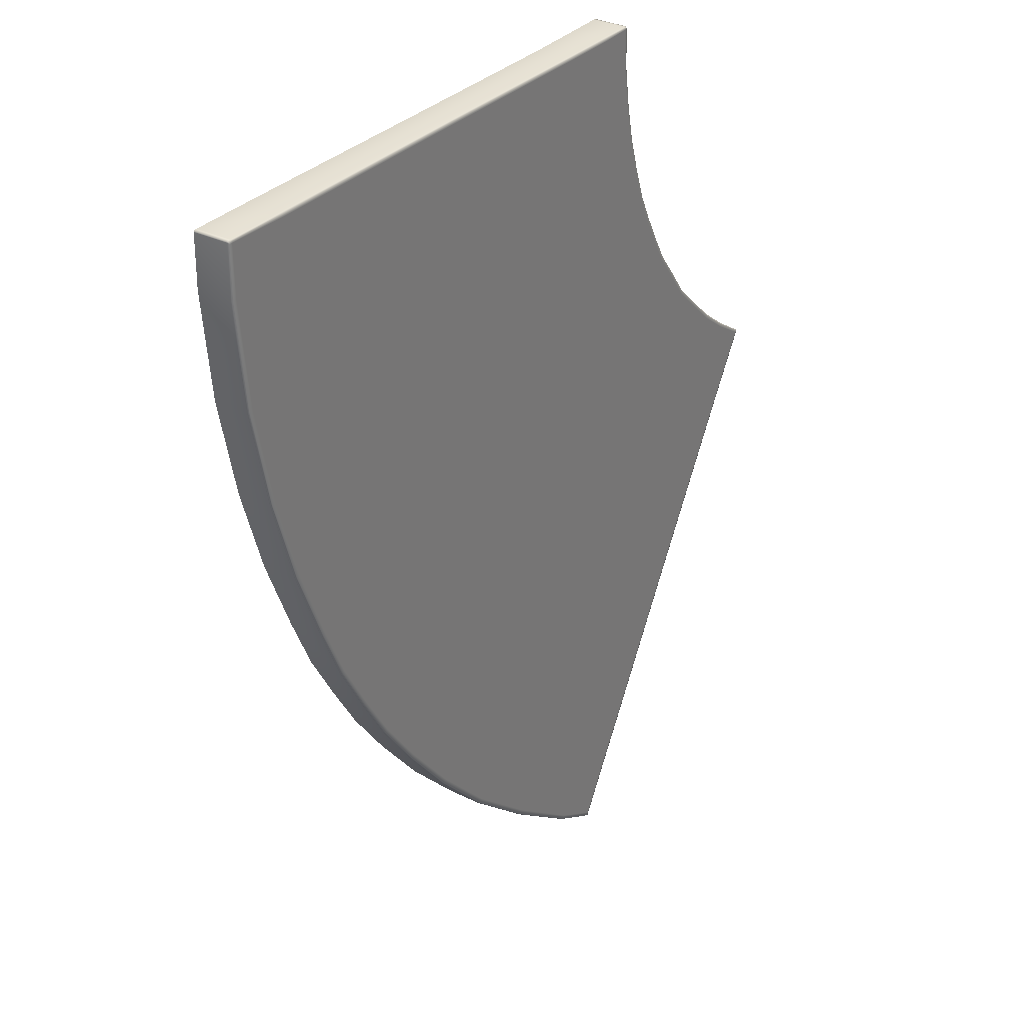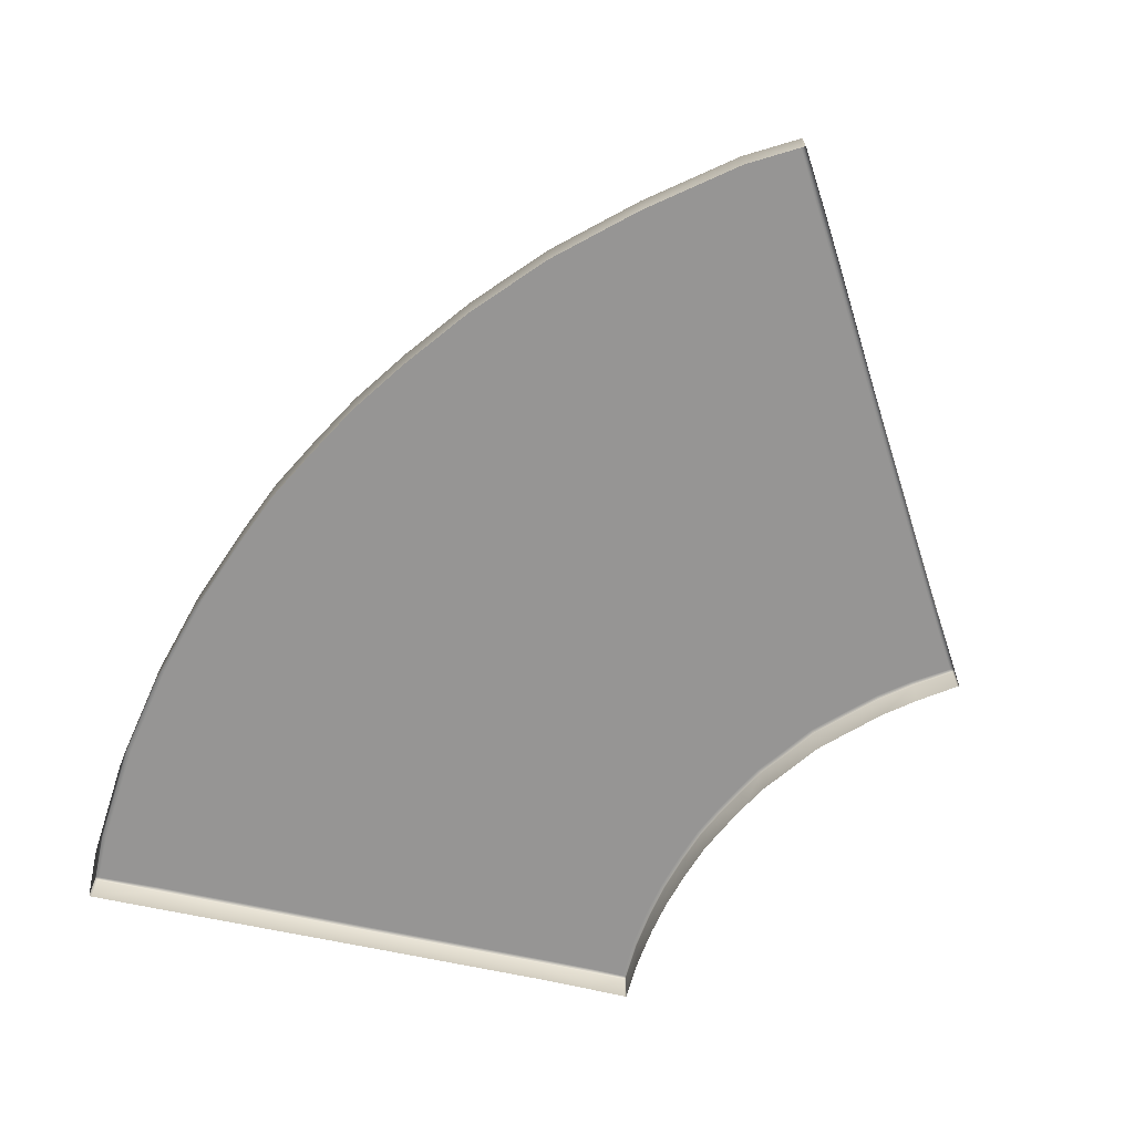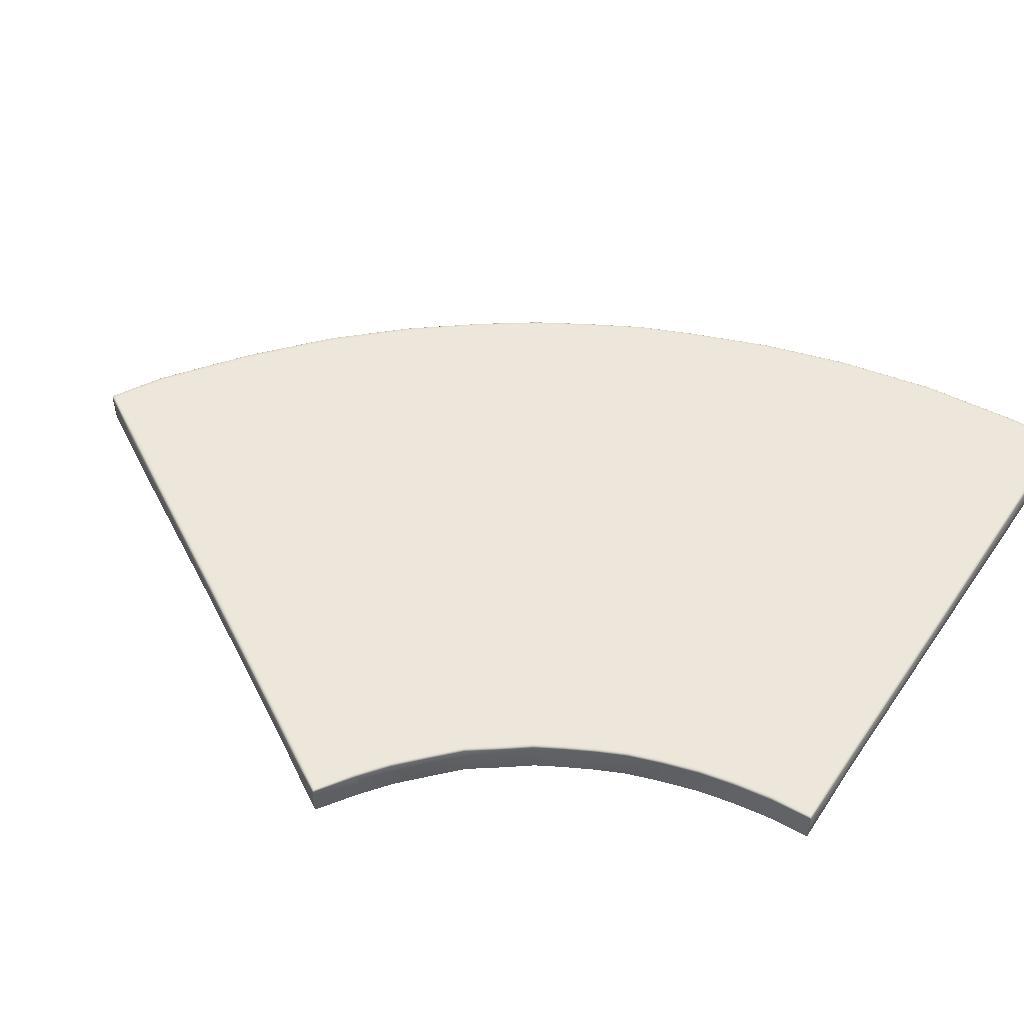
<metadata>
{"format":"obj","ext":"obj","renderer":"f3d","projection":"perspective","resolution":1024,"background":"white","views":[{"elev":31.7,"azim":-55.1,"up":"+Y"},{"elev":-67.6,"azim":-12.2,"up":"+Z"},{"elev":52.7,"azim":123.6,"up":"+Z"}]}
</metadata>
<code>
g ENV_floorSection_02_MO
v -10.11 -17.54 3.392
v -10.11 -17.54 2.741
v -10.15 -17.52 2.741
v -10.15 -17.52 3.392
v -11.09 -17 3.392
v -11.09 -17 2.741
v -12.66 -15.83 2.741
v -12.66 -15.83 3.392
v -14.08 -14.61 3.392
v -14.08 -14.6 2.741
v -15.26 -13.36 2.741
v -15.26 -13.36 3.392
v -16.24 -12.14 2.741
v -16.24 -12.14 3.392
v -16.98 -11.09 3.392
v -16.98 -11.09 2.741
v -17.57 -10.11 3.392
v -17.57 -10.11 2.741
v -18.13 -9.116 2.741
v -18.13 -9.116 3.392
v -18.6 -8.05 2.741
v -18.6 -8.05 3.392
v -19.2 -6.538 3.392
v -19.2 -6.538 2.741
v -19.69 -4.894 3.392
v -19.69 -4.895 2.741
v -20.08 -3.008 2.741
v -20.08 -3.005 3.392
v -20.28 -1.004 3.392
v -20.28 -1.006 2.741
v -20.27 -0.04347 2.741
v -20.27 -0.04347 3.392
v -20.27 -0.01519 3.392
v -20.27 -0.01519 2.741
v -9.359 0.006741 3.392
v -9.359 0.006165 2.741
v -9.357 -0.01692 2.741
v -9.357 -0.01634 3.392
v -9.311 -0.8151 3.392
v -9.305 -0.8226 2.741
v -9.193 -1.573 2.741
v -9.202 -1.561 3.392
v -9.05 -2.25 2.741
v -9.061 -2.237 3.392
v -8.85 -2.941 3.392
v -8.837 -2.958 2.741
v -8.613 -3.59 2.741
v -8.628 -3.572 3.392
v -8.354 -4.134 2.741
v -8.368 -4.117 3.392
v -8.067 -4.673 2.741
v -8.069 -4.675 3.392
v -7.791 -5.161 3.392
v -7.799 -5.141 2.741
v -7.435 -5.621 3.392
v -7.443 -5.599 2.741
v -6.993 -6.218 3.392
v -7 -6.198 2.741
v -6.467 -6.7 2.741
v -6.462 -6.718 3.392
v -5.942 -7.196 3.392
v -5.947 -7.182 2.741
v -5.368 -7.628 3.392
v -5.371 -7.619 2.741
v -4.703 -8.065 2.741
v -4.702 -8.067 3.392
v -4.672 -8.087 3.392
v -4.672 -8.087 2.741
v -10.08 -17.49 2.741
v -10.11 -17.54 2.741
v -10.11 -17.54 3.392
v -10.08 -17.49 3.392
v -9.496 -16.49 2.741
v -9.495 -16.5 3.392
v -8.924 -15.49 2.741
v -8.921 -15.5 3.392
v -7.329 -12.65 2.741
v -7.317 -12.68 3.392
v -5.571 -9.601 2.741
v -5.56 -9.632 3.392
v -5.027 -8.698 2.741
v -5.022 -8.713 3.392
v -4.692 -8.125 3.392
v -4.693 -8.123 2.741
v -4.672 -8.087 2.741
v -4.672 -8.087 3.392
v -20.2 -0.01057 3.392
v -20.27 -0.01519 3.392
v -20.27 -0.01519 2.741
v -20.2 -0.01115 2.741
v -19.03 -0.007689 3.392
v -19.03 -0.01057 2.741
v -17.87 -0.01288 2.741
v -17.88 -0.004803 3.392
v -14.62 -0.02212 2.741
v -14.64 0.005587 3.392
v -11.1 -0.02385 2.741
v -11.12 0.0009689 3.392
v -10.05 -0.004803 2.741
v -10.06 0.007896 3.392
v -9.402 0.008472 3.392
v -9.401 0.007318 2.741
v -9.359 0.006741 3.392
v -9.359 0.006165 2.741
v -4.692 -8.125 3.392
v -4.683 -8.088 3.413
v -4.672 -8.087 3.392
v -4.702 -8.067 3.392
v -4.702 -8.125 3.413
v -5.022 -8.713 3.392
v -4.713 -8.068 3.413
v -5.368 -7.628 3.392
v -5.037 -8.702 3.414
v -5.56 -9.632 3.392
v -4.703 -8.089 3.426
v -5.374 -7.638 3.413
v -5.942 -7.196 3.392
v -5.576 -9.621 3.414
v -7.317 -12.68 3.392
v -4.723 -8.125 3.426
v -4.732 -8.069 3.426
v -4.753 -8.106 3.426
v -5.063 -8.686 3.426
v -5.602 -9.603 3.426
v -5.095 -8.668 3.426
v -7.333 -12.67 3.414
v -8.938 -15.49 3.414
v -8.921 -15.5 3.392
v -9.495 -16.5 3.392
v -7.359 -12.65 3.426
v -5.633 -9.582 3.426
v -5.41 -7.693 3.426
v -5.777 -8.287 3.426
v -6.435 -7.798 3.426
v -6.301 -9.121 3.426
v -5.386 -7.656 3.426
v -5.995 -7.255 3.426
v -5.966 -7.219 3.426
v -6.518 -6.771 3.426
v -5.951 -7.205 3.413
v -6.47 -6.726 3.413
v -6.462 -6.718 3.392
v -6.485 -6.74 3.426
v -7.003 -6.224 3.413
v -6.993 -6.218 3.392
v -7.435 -5.621 3.392
v -7.445 -5.626 3.413
v -7.791 -5.161 3.392
v -7.019 -6.236 3.426
v -7.053 -6.266 3.426
v -7.027 -7.267 3.426
v -7.704 -7.9 3.426
v -7.554 -6.715 3.426
v -7.499 -5.666 3.426
v -7.462 -5.637 3.426
v -7.802 -5.167 3.413
v -8.079 -4.681 3.413
v -8.069 -4.675 3.392
v -7.82 -5.177 3.426
v -7.046 -8.531 3.426
v -8.146 -12.06 3.426
v -8.378 -4.123 3.413
v -8.368 -4.117 3.392
v -9.188 -11.24 3.426
v -7.394 -12.63 3.426
v -8.638 -3.578 3.413
v -8.628 -3.572 3.392
v -8.963 -15.47 3.426
v -8.861 -2.947 3.413
v -8.85 -2.941 3.392
v -9.061 -2.237 3.392
v -9.073 -2.24 3.413
v -9.202 -1.561 3.392
v -9.214 -1.565 3.413
v -9.311 -0.8151 3.392
v -8.656 -3.588 3.426
v -8.879 -2.955 3.426
v -9.092 -2.246 3.426
v -9.234 -1.571 3.426
v -8.396 -4.133 3.426
v -8.097 -4.691 3.426
v -9.323 -0.8157 3.413
v -9.344 -0.8169 3.426
v -9.364 -0.025 3.413
v -9.357 -0.01634 3.392
v -9.375 -0.04116 3.426
v -9.365 -0.001917 3.413
v -9.359 0.006741 3.392
v -9.402 0.008472 3.392
v -9.376 -0.01865 3.426
v -9.407 -0.000761 3.413
v -10.06 0.007896 3.392
v -9.416 -0.04058 3.426
v -9.389 -0.8186 3.426
v -10.06 -0.01173 3.414
v -11.12 0.0009689 3.392
v -9.417 -0.01808 3.426
v -10.05 -0.06483 3.426
v -9.28 -1.578 3.426
v -9.971 -1.673 3.426
v -9.136 -2.259 3.426
v -8.923 -2.969 3.426
v -10.05 -0.04116 3.426
v -10.07 -0.8596 3.426
v -11.05 -0.8965 3.426
v -11.12 -0.07348 3.426
v -11.12 -0.04924 3.426
v -9.806 -2.452 3.426
v -10.69 -2.721 3.426
v -8.699 -3.605 3.426
v -9.593 -3.184 3.426
v -10.91 -1.836 3.426
v -14.52 -1.024 3.426
v -8.436 -4.155 3.426
v -9.351 -3.918 3.426
v -8.136 -4.713 3.426
v -10.46 -3.52 3.426
v -13.75 -4.703 3.426
v -14.33 -2.338 3.426
v -9.085 -4.522 3.426
v -10.17 -4.232 3.426
v -14.03 -3.603 3.426
v -17.55 -2.743 3.426
v -7.858 -5.202 3.426
v -8.069 -6.139 3.426
v -8.459 -5.607 3.426
v -8.28 -7.302 3.426
v -10.95 -9.557 3.426
v -8.751 -6.693 3.426
v -17.17 -4.304 3.426
v -8.782 -5.07 3.426
v -9.548 -5.512 3.426
v -10.14 -10.35 3.426
v -11.15 -13.82 3.426
v -9.186 -6.094 3.426
v -12.59 -7.268 3.426
v -9.871 -4.908 3.426
v -12.19 -7.924 3.426
v -12.96 -6.594 3.426
v -11.61 -8.724 3.426
v -14.19 -10.67 3.426
v -9.765 -14.89 3.426
v -8.999 -15.44 3.426
v -10.37 -15.93 3.426
v -9.577 -16.45 3.426
v -14.9 -9.673 3.426
v -9.539 -16.47 3.426
v -9.512 -16.49 3.414
v -10.08 -17.48 3.413
v -10.08 -17.49 3.392
v -10.09 -17.46 3.426
v -10.13 -17.44 3.426
v -10.12 -17.54 3.413
v -10.11 -17.54 3.392
v -10.15 -17.52 3.392
v -10.13 -17.52 3.426
v -10.16 -17.51 3.413
v -11.09 -17 3.392
v -10.16 -17.5 3.426
v -11.09 -16.99 3.413
v -12.66 -15.83 3.392
v -11.04 -16.92 3.426
v -11.08 -16.98 3.426
v -12.65 -15.83 3.413
v -14.08 -14.61 3.392
v -12.64 -15.82 3.426
v -14.08 -14.6 3.413
v -15.26 -13.36 3.392
v -12.6 -15.75 3.426
v -15.25 -13.35 3.413
v -16.24 -12.14 3.392
v -14.06 -14.59 3.426
v -11.88 -14.73 3.426
v -14.01 -14.53 3.426
v -12.31 -12.72 3.426
v -16.23 -12.13 3.413
v -16.98 -11.09 3.392
v -15.24 -13.34 3.426
v -16.21 -12.12 3.426
v -13.19 -13.62 3.426
v -13.32 -11.69 3.426
v -14.26 -12.55 3.426
v -15.18 -13.29 3.426
v -15.26 -11.43 3.426
v -16.16 -12.08 3.426
v -15.98 -10.4 3.426
v -16.96 -11.08 3.426
v -16.91 -11.04 3.426
v -16.54 -9.547 3.426
v -16.98 -11.09 3.413
v -17.56 -10.1 3.413
v -17.57 -10.11 3.392
v -18.13 -9.116 3.392
v -17.55 -10.09 3.426
v -17.49 -10.06 3.426
v -18.11 -9.102 3.426
v -18.12 -9.111 3.413
v -18.59 -8.046 3.413
v -18.6 -8.05 3.392
v -19.19 -6.534 3.413
v -19.2 -6.538 3.392
v -19.69 -4.894 3.392
v -18.57 -8.039 3.426
v -18.05 -9.074 3.426
v -17 -8.639 3.426
v -18.51 -8.012 3.426
v -19.68 -4.89 3.413
v -20.08 -3.005 3.392
v -19.17 -6.528 3.426
v -19.66 -4.885 3.426
v -20.07 -3.001 3.413
v -20.28 -1.004 3.392
v -19.1 -6.502 3.426
v -20.06 -2.995 3.426
v -20.27 -1.002 3.413
v -17.53 -7.496 3.426
v -16.33 -6.953 3.426
v -19.59 -4.869 3.426
v -18 -6.079 3.426
v -20.27 -0.05155 3.413
v -20.27 -0.04347 3.392
v -15.83 -8.067 3.426
v -20.27 -0.02327 3.413
v -20.27 -0.01519 3.392
v -20.2 -0.01057 3.392
v -15.36 -8.866 3.426
v -13.36 -5.691 3.426
v -16.79 -5.69 3.426
v -18.39 -4.617 3.426
v -18.7 -2.926 3.426
v -19.98 -2.989 3.426
v -18.98 -1.013 3.426
v -20.26 -0.9981 3.426
v -20.18 -0.9981 3.426
v -20.26 -0.06713 3.426
v -20.26 -0.03943 3.426
v -20.19 -0.06483 3.426
v -20.2 -0.01981 3.413
v -20.19 -0.03712 3.426
v -19.03 -0.02789 3.414
v -19.03 -0.007689 3.392
v -17.88 -0.02558 3.414
v -17.88 -0.004803 3.392
v -14.64 0.005587 3.392
v -19.03 -0.05906 3.426
v -19.03 -0.08791 3.426
v -17.88 -0.05675 3.426
v -17.87 -0.08503 3.426
v -14.64 -0.04636 3.426
v -14.64 -0.01461 3.414
v -11.12 -0.01865 3.414
v -14.63 -0.07464 3.426
v -17.78 -1.013 3.426
g ENV_floorSection_02_MO_0
f 3 2 1
f 4 3 1
f 3 4 5
f 6 3 5
f 7 6 5
f 8 7 5
f 7 8 9
f 10 7 9
f 10 9 11
f 9 12 11
f 13 11 12
f 14 13 12
f 13 14 15
f 16 13 15
f 15 17 16
f 17 18 16
f 19 18 17
f 20 19 17
f 19 20 21
f 20 22 21
f 21 22 23
f 24 21 23
f 24 23 25
f 26 24 25
f 27 26 25
f 28 27 25
f 27 28 29
f 30 27 29
f 31 30 29
f 32 31 29
f 31 32 33
f 34 31 33
f 37 36 35
f 38 37 35
f 37 38 39
f 40 37 39
f 41 40 39
f 42 41 39
f 41 42 43
f 42 44 43
f 44 45 43
f 45 46 43
f 47 46 45
f 48 47 45
f 49 47 48
f 50 49 48
f 49 50 51
f 50 52 51
f 51 52 53
f 54 51 53
f 54 53 55
f 56 54 55
f 56 55 57
f 58 56 57
f 59 58 57
f 60 59 57
f 60 61 59
f 61 62 59
f 62 61 63
f 64 62 63
f 64 63 65
f 63 66 65
f 66 67 65
f 67 68 65
f 71 70 69
f 72 71 69
f 72 69 73
f 74 72 73
f 73 75 74
f 75 76 74
f 75 77 76
f 77 78 76
f 77 79 78
f 79 80 78
f 79 81 80
f 81 82 80
f 83 82 81
f 84 83 81
f 83 84 85
f 86 83 85
f 89 88 87
f 90 89 87
f 90 87 91
f 92 90 91
f 93 92 91
f 94 93 91
f 95 93 94
f 96 95 94
f 97 95 96
f 98 97 96
f 99 97 98
f 100 99 98
f 100 101 99
f 101 102 99
f 101 103 102
f 103 104 102
f 107 106 105
f 107 108 106
f 106 109 105
f 105 109 110
f 108 111 106
f 111 108 112
f 109 113 110
f 110 113 114
f 109 106 115
f 106 111 115
f 116 111 112
f 116 112 117
f 113 118 114
f 114 118 119
f 120 109 115
f 113 109 120
f 111 121 115
f 121 111 116
f 120 115 122
f 115 121 122
f 123 113 120
f 120 122 123
f 113 123 124
f 118 113 124
f 122 125 123
f 123 125 124
f 118 126 119
f 126 127 119
f 127 128 119
f 128 127 129
f 126 118 130
f 118 124 130
f 127 126 130
f 125 131 124
f 124 131 130
f 122 121 132
f 125 122 133
f 122 132 133
f 133 132 134
f 125 133 135
f 131 125 135
f 133 134 135
f 121 136 132
f 136 121 116
f 137 132 136
f 132 137 134
f 136 116 138
f 138 137 136
f 137 139 134
f 139 137 138
f 116 140 138
f 140 116 117
f 141 140 117
f 140 141 138
f 142 141 117
f 141 143 138
f 143 139 138
f 144 141 142
f 141 144 143
f 145 144 142
f 145 146 144
f 146 147 144
f 147 146 148
f 144 149 143
f 144 147 149
f 150 139 143
f 149 150 143
f 139 150 151
f 139 151 134
f 134 151 152
f 150 153 151
f 151 153 152
f 154 150 149
f 150 154 153
f 147 155 149
f 155 154 149
f 156 147 148
f 155 147 156
f 157 156 148
f 158 157 148
f 159 155 156
f 155 159 154
f 156 157 159
f 160 134 152
f 134 160 135
f 161 135 160
f 131 135 161
f 162 157 158
f 163 162 158
f 160 152 164
f 164 161 160
f 165 131 161
f 131 165 130
f 166 162 163
f 167 166 163
f 130 165 168
f 168 127 130
f 169 166 167
f 170 169 167
f 169 170 171
f 172 169 171
f 172 171 173
f 174 172 173
f 174 173 175
f 162 166 176
f 166 169 177
f 176 166 177
f 169 172 178
f 177 169 178
f 172 174 179
f 178 172 179
f 180 162 176
f 162 180 157
f 180 181 157
f 157 181 159
f 182 174 175
f 179 174 183
f 174 182 183
f 184 182 175
f 185 184 175
f 183 182 186
f 182 184 186
f 187 184 185
f 188 187 185
f 187 188 189
f 186 184 190
f 184 187 190
f 191 187 189
f 187 191 190
f 191 189 192
f 186 193 183
f 193 186 190
f 183 194 179
f 193 194 183
f 195 191 192
f 195 192 196
f 191 197 190
f 197 193 190
f 197 191 195
f 198 193 197
f 193 198 194
f 194 199 179
f 199 194 200
f 179 199 178
f 199 201 178
f 201 199 200
f 178 201 177
f 201 202 177
f 177 202 176
f 203 197 195
f 203 198 197
f 198 204 194
f 194 204 200
f 204 198 205
f 200 204 205
f 206 198 203
f 198 206 205
f 203 195 207
f 207 206 203
f 208 201 200
f 202 201 208
f 208 200 209
f 202 210 176
f 176 210 180
f 211 202 208
f 211 208 209
f 210 202 211
f 212 200 205
f 200 212 209
f 205 206 213
f 212 205 213
f 210 214 180
f 180 214 181
f 215 210 211
f 214 210 215
f 214 216 181
f 181 216 159
f 217 211 209
f 211 217 215
f 217 209 218
f 212 219 209
f 219 212 213
f 220 214 215
f 214 220 216
f 217 221 215
f 221 217 218
f 220 215 221
f 219 222 209
f 209 222 218
f 219 223 222
f 223 219 213
f 216 224 159
f 159 224 154
f 154 224 225
f 154 225 153
f 224 216 226
f 224 226 225
f 227 153 225
f 153 227 152
f 152 227 228
f 229 227 225
f 229 225 226
f 228 227 229
f 223 230 222
f 222 230 218
f 216 231 226
f 220 231 216
f 226 231 232
f 231 220 232
f 233 152 228
f 152 233 164
f 164 233 234
f 164 234 161
f 235 226 232
f 232 236 235
f 235 229 226
f 220 237 232
f 236 232 237
f 237 220 221
f 229 235 238
f 236 238 235
f 237 221 239
f 239 236 237
f 240 228 229
f 240 229 238
f 241 240 238
f 228 240 241
f 234 242 161
f 165 161 242
f 243 165 242
f 165 243 168
f 243 242 244
f 242 234 244
f 168 243 245
f 245 243 244
f 238 236 246
f 246 241 238
f 247 168 245
f 127 168 247
f 248 127 247
f 127 248 129
f 248 249 129
f 249 250 129
f 247 251 248
f 251 249 248
f 245 252 247
f 252 251 247
f 249 253 250
f 253 254 250
f 254 253 255
f 249 251 256
f 253 249 256
f 251 252 256
f 253 257 255
f 253 256 257
f 255 257 258
f 256 259 257
f 252 259 256
f 257 260 258
f 257 259 260
f 258 260 261
f 252 245 262
f 245 244 262
f 259 252 263
f 259 263 260
f 252 262 263
f 260 264 261
f 261 264 265
f 260 263 266
f 263 262 266
f 264 260 266
f 264 267 265
f 264 266 267
f 265 267 268
f 269 262 244
f 262 269 266
f 267 270 268
f 268 270 271
f 266 272 267
f 266 269 272
f 267 272 270
f 273 269 244
f 234 273 244
f 269 274 272
f 274 269 273
f 234 275 273
f 233 275 234
f 233 228 275
f 270 276 271
f 271 276 277
f 272 278 270
f 272 274 278
f 270 278 279
f 276 270 279
f 280 274 273
f 275 280 273
f 228 281 275
f 281 228 241
f 280 275 282
f 275 281 282
f 274 280 282
f 282 281 241
f 274 283 278
f 283 274 282
f 278 283 279
f 284 282 241
f 283 282 284
f 283 285 279
f 285 283 284
f 286 284 241
f 285 284 286
f 246 286 241
f 276 279 287
f 279 285 287
f 288 285 286
f 285 288 287
f 286 246 289
f 288 286 289
f 290 276 287
f 291 290 287
f 276 290 277
f 290 291 277
f 291 292 277
f 292 291 293
f 287 288 294
f 294 291 287
f 288 295 294
f 295 288 289
f 291 294 296
f 294 295 296
f 291 297 293
f 297 291 296
f 297 298 293
f 298 297 296
f 298 299 293
f 298 300 299
f 300 301 299
f 301 300 302
f 303 298 296
f 300 298 303
f 295 304 296
f 296 304 303
f 304 295 305
f 295 289 305
f 304 306 303
f 306 304 305
f 300 307 302
f 302 307 308
f 309 300 303
f 303 306 309
f 300 309 310
f 307 300 310
f 307 311 308
f 308 311 312
f 306 313 309
f 309 313 310
f 307 310 314
f 311 307 314
f 311 315 312
f 311 314 315
f 316 306 305
f 306 316 313
f 316 305 317
f 313 318 310
f 310 318 314
f 316 319 313
f 319 316 317
f 318 313 319
f 315 320 312
f 320 321 312
f 305 322 317
f 322 305 289
f 320 323 321
f 323 324 321
f 324 323 325
f 326 322 289
f 246 326 289
f 236 326 246
f 322 326 236
f 239 322 236
f 322 239 317
f 239 327 317
f 221 327 239
f 327 221 218
f 317 327 218
f 328 317 218
f 230 328 218
f 328 319 317
f 328 230 319
f 230 329 319
f 329 318 319
f 330 329 230
f 318 329 330
f 223 330 230
f 331 318 330
f 318 331 314
f 330 223 332
f 331 330 332
f 314 331 333
f 314 333 315
f 331 334 333
f 334 331 332
f 333 335 315
f 333 334 335
f 335 320 315
f 320 335 336
f 323 320 336
f 334 337 335
f 335 337 336
f 338 323 336
f 323 338 325
f 339 338 336
f 337 339 336
f 338 340 325
f 340 338 339
f 340 341 325
f 340 342 341
f 342 343 341
f 343 342 344
f 345 340 339
f 339 337 345
f 342 340 345
f 337 334 346
f 337 346 345
f 334 332 346
f 345 346 347
f 347 342 345
f 348 346 332
f 346 348 347
f 342 347 349
f 347 348 349
f 342 350 344
f 350 342 349
f 350 351 344
f 351 350 349
f 351 196 344
f 351 195 196
f 195 351 207
f 207 351 349
f 349 352 207
f 348 352 349
f 352 206 207
f 206 352 213
f 353 348 332
f 352 348 353
f 213 352 353
f 223 353 332
f 353 223 213

</code>
